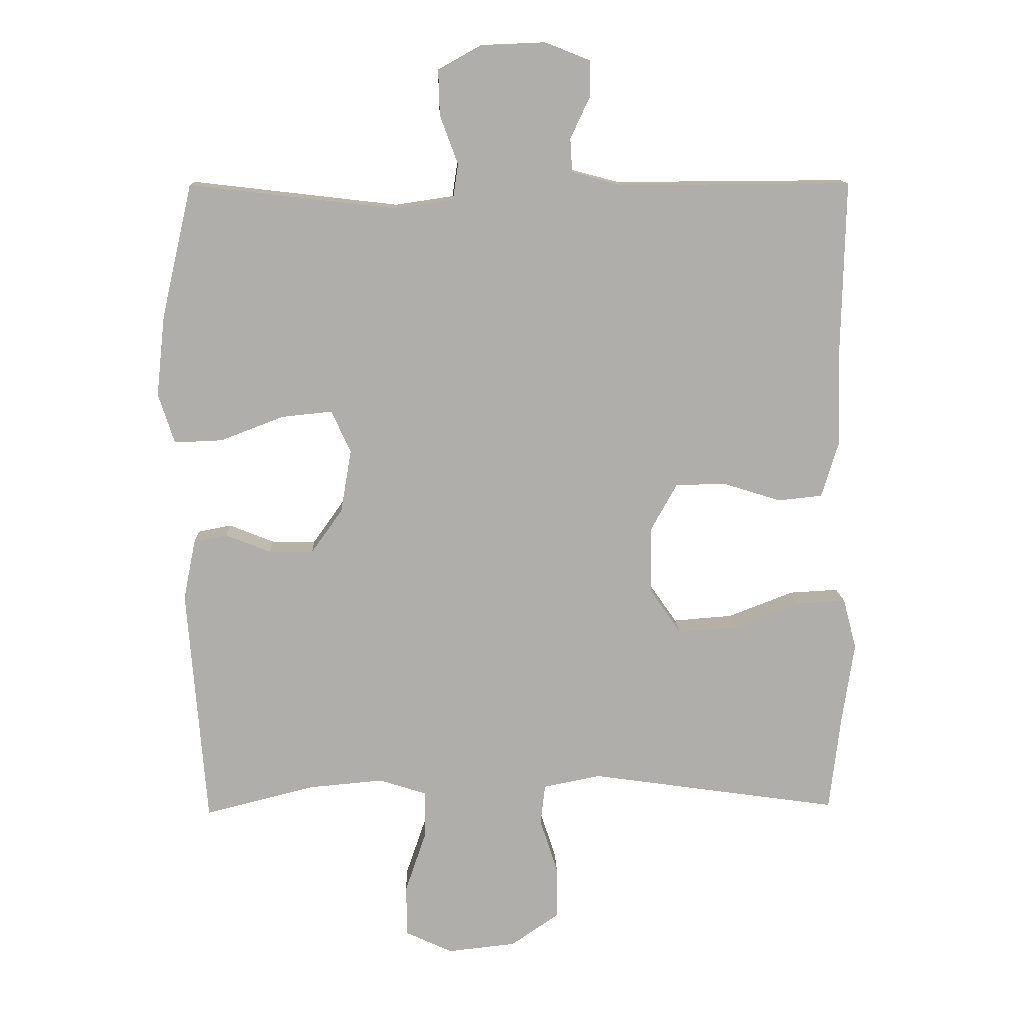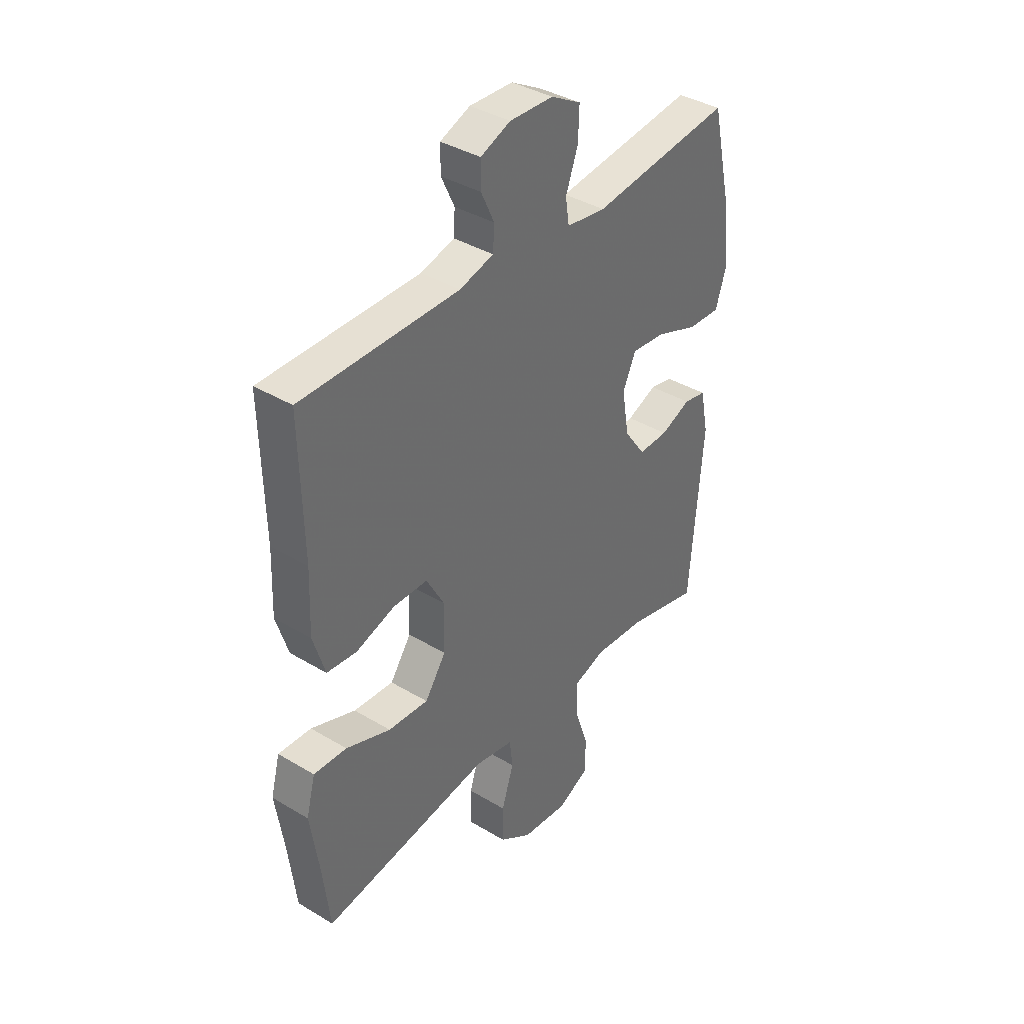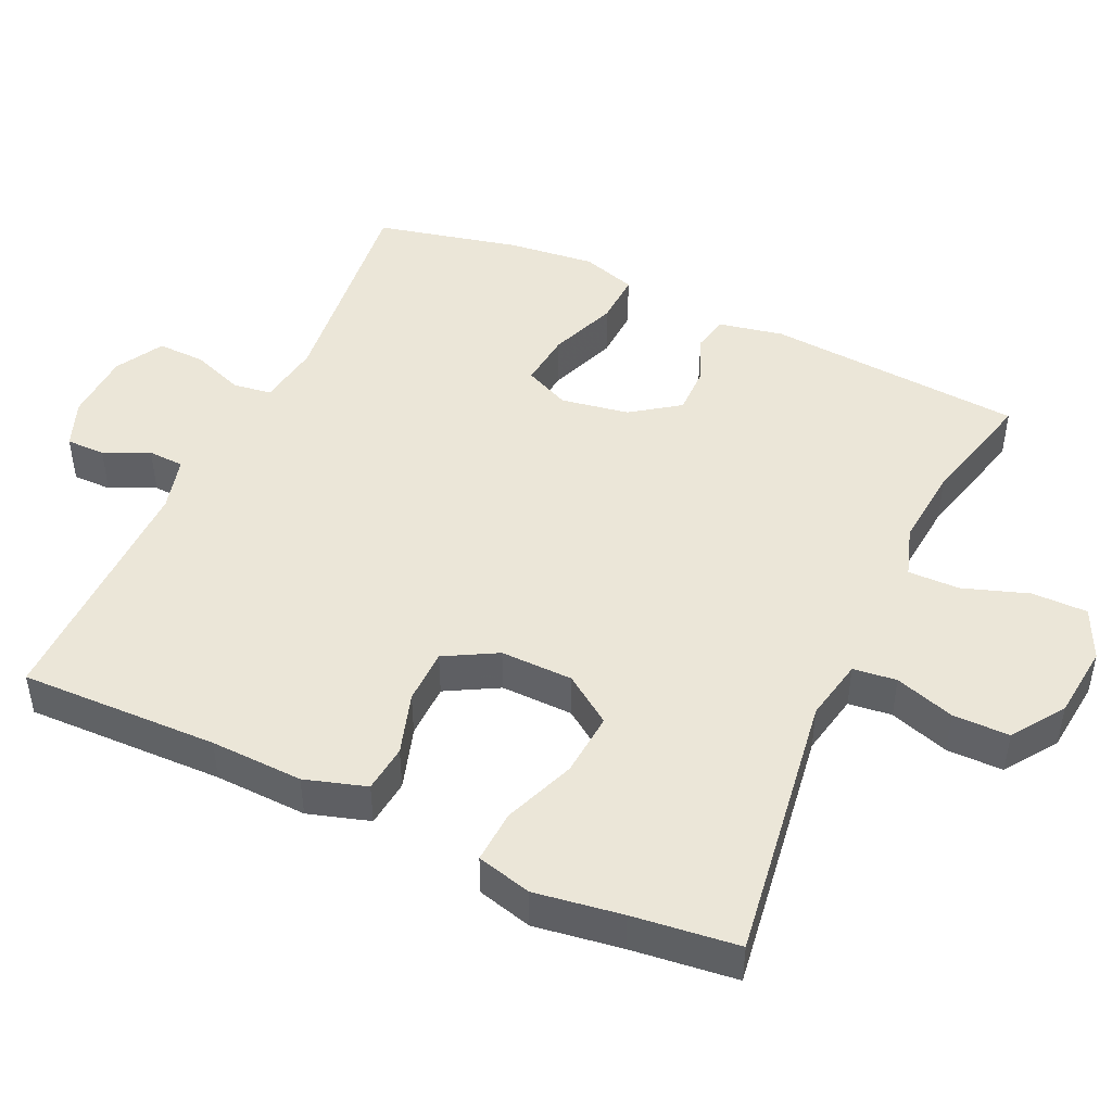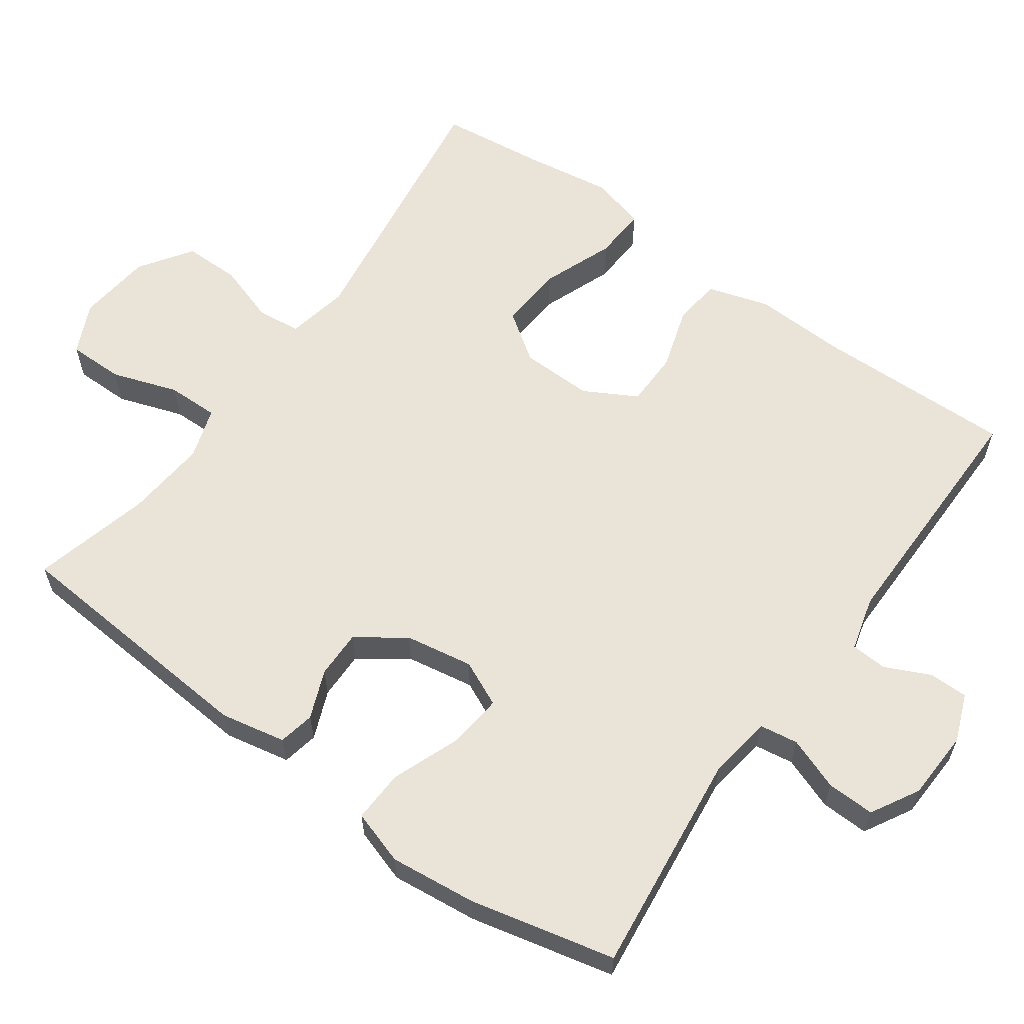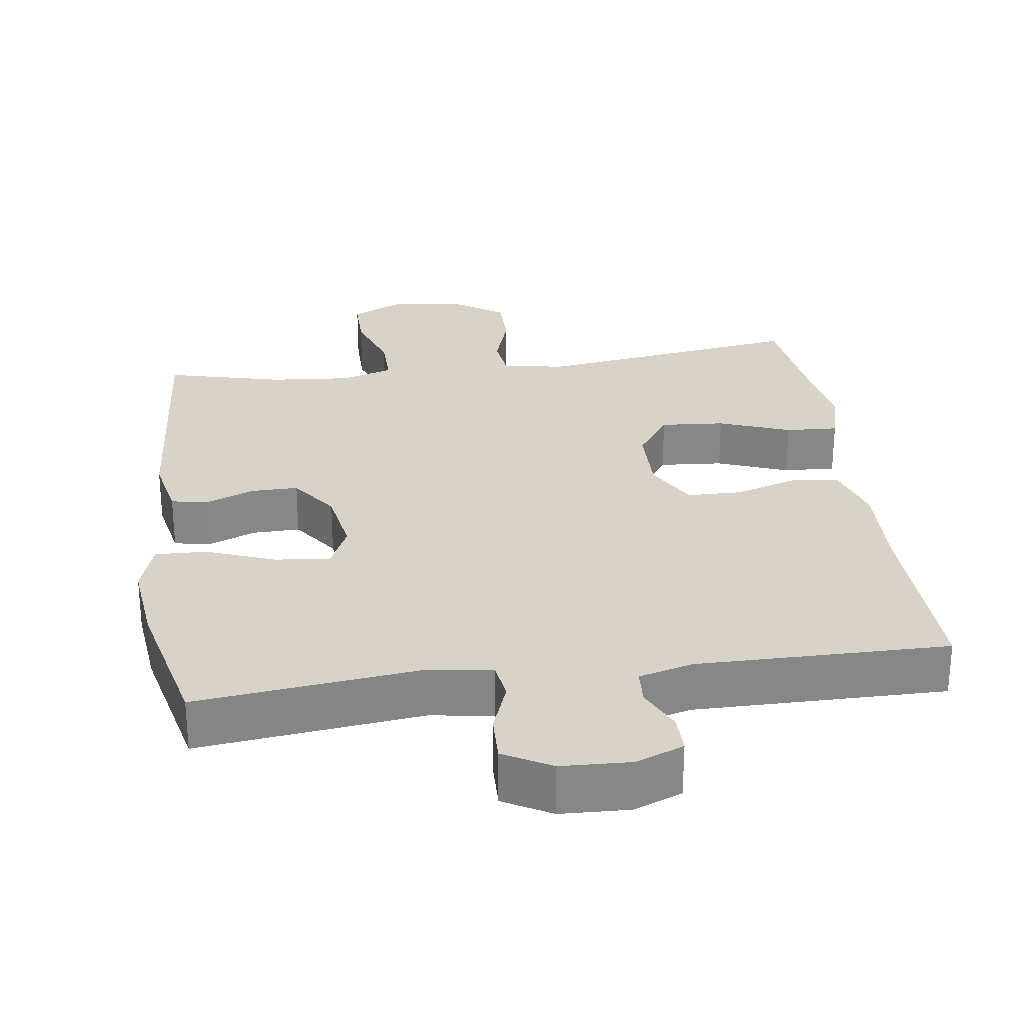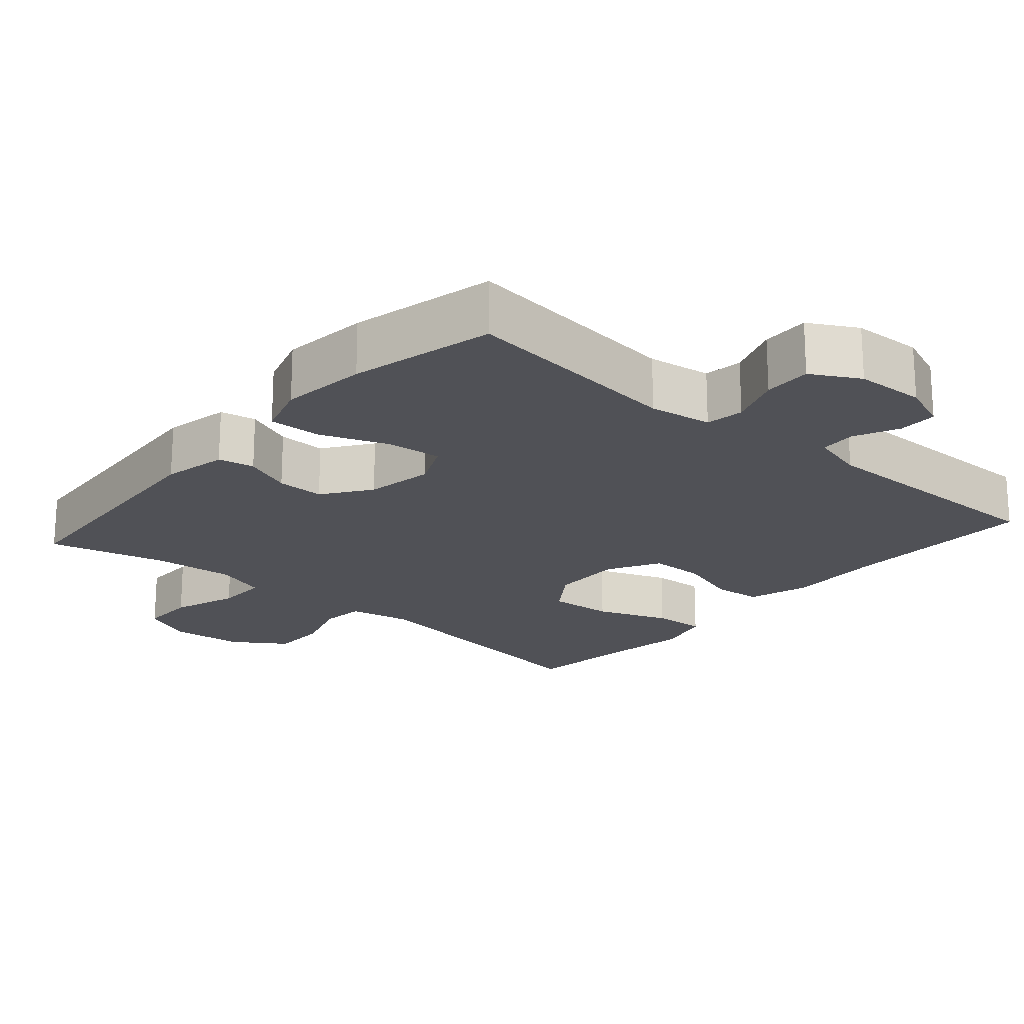
<metadata>
{"format":"obj","ext":"obj","renderer":"f3d","projection":"perspective","resolution":1024,"background":"white","views":[{"elev":12.4,"azim":-2.1,"up":"+Z"},{"elev":38.5,"azim":127.2,"up":"+Z"},{"elev":46.6,"azim":114.8,"up":"+Y"},{"elev":60.8,"azim":-54.3,"up":"+Y"},{"elev":27.9,"azim":-7.9,"up":"+Y"},{"elev":-20.3,"azim":-41.1,"up":"+Y"}]}
</metadata>
<code>
v 0.5 0.07 0.5
v 0.494 0.07 0.226
v 0.499 0.07 0.098
v 0.473 0.07 0.013
v 0.407 0.07 0.006
v 0.321 0.07 0.033
v 0.245 0.07 0.032
v 0.205 0.07 -0.04
v 0.207 0.07 -0.14
v 0.254 0.07 -0.207
v 0.343 0.07 -0.2
v 0.442 0.07 -0.162
v 0.515 0.07 -0.158
v 0.535 0.07 -0.234
v 0.517 0.07 -0.355
v 0.5 0.07 -0.5
v 0.126 0.07 -0.446
v 0.04 0.07 -0.463
v 0.033 0.07 -0.523
v 0.06 0.07 -0.606
v 0.06 0.07 -0.684
v -0.012 0.07 -0.733
v -0.114 0.07 -0.744
v -0.185 0.07 -0.711
v -0.185 0.07 -0.634
v -0.154 0.07 -0.543
v -0.153 0.07 -0.472
v -0.224 0.07 -0.449
v -0.337 0.07 -0.459
v -0.5 0.07 -0.5
v -0.528 0.07 -0.143
v -0.51 0.07 -0.053
v -0.46 0.07 -0.043
v -0.393 0.07 -0.07
v -0.327 0.07 -0.071
v -0.28 0.07 -0.005
v -0.264 0.07 0.089
v -0.293 0.07 0.152
v -0.369 0.07 0.144
v -0.463 0.07 0.108
v -0.535 0.07 0.105
v -0.559 0.07 0.18
v -0.546 0.07 0.3
v -0.5 0.07 0.5
v -0.19 0.07 0.464
v -0.103 0.07 0.477
v -0.095 0.07 0.53
v -0.122 0.07 0.603
v -0.124 0.07 0.669
v -0.058 0.07 0.706
v 0.038 0.07 0.71
v 0.104 0.07 0.684
v 0.104 0.07 0.63
v 0.075 0.07 0.568
v 0.078 0.07 0.518
v 0.153 0.07 0.498
v 0.5 0 0.5
v 0.494 0 0.226
v 0.499 0 0.098
v 0.473 0 0.013
v 0.407 0 0.006
v 0.321 0 0.033
v 0.245 0 0.032
v 0.205 0 -0.04
v 0.207 0 -0.14
v 0.254 0 -0.207
v 0.343 0 -0.2
v 0.442 0 -0.162
v 0.515 0 -0.158
v 0.535 0 -0.234
v 0.517 0 -0.355
v 0.5 0 -0.5
v 0.126 0 -0.446
v 0.04 0 -0.463
v 0.033 0 -0.523
v 0.06 0 -0.606
v 0.06 0 -0.684
v -0.012 0 -0.733
v -0.114 0 -0.744
v -0.185 0 -0.711
v -0.185 0 -0.634
v -0.154 0 -0.543
v -0.153 0 -0.472
v -0.224 0 -0.449
v -0.337 0 -0.459
v -0.5 0 -0.5
v -0.528 0 -0.143
v -0.51 0 -0.053
v -0.46 0 -0.043
v -0.393 0 -0.07
v -0.327 0 -0.071
v -0.28 0 -0.005
v -0.264 0 0.089
v -0.293 0 0.152
v -0.369 0 0.144
v -0.463 0 0.108
v -0.535 0 0.105
v -0.559 0 0.18
v -0.546 0 0.3
v -0.5 0 0.5
v -0.19 0 0.464
v -0.103 0 0.477
v -0.095 0 0.53
v -0.122 0 0.603
v -0.124 0 0.669
v -0.058 0 0.706
v 0.038 0 0.71
v 0.104 0 0.684
v 0.104 0 0.63
v 0.075 0 0.568
v 0.078 0 0.518
v 0.153 0 0.498
f 51 52 53 54
f 51 54 55
f 50 51 55
f 47 48 49 50
f 46 47 50 55
f 42 43 44 45
f 42 45 46
f 39 40 41 42
f 38 39 42 46
f 37 38 46 55
f 31 32 33 34
f 29 30 31 34
f 28 29 34 35
f 27 28 35 36
f 23 24 25 26
f 23 26 27
f 22 23 27
f 19 20 21 22
f 18 19 22 27
f 17 18 27 36
f 15 16 17 36
f 11 12 13 14
f 10 11 14 15
f 3 4 5 6
f 2 3 6 7
f 56 1 2 7
f 55 56 7 8
f 37 55 8 9
f 36 37 9 10
f 10 15 36
f 110 109 108 107
f 111 110 107
f 111 107 106
f 106 105 104 103
f 111 106 103 102
f 101 100 99 98
f 102 101 98
f 98 97 96 95
f 102 98 95 94
f 111 102 94 93
f 90 89 88 87
f 90 87 86 85
f 91 90 85 84
f 92 91 84 83
f 82 81 80 79
f 83 82 79
f 83 79 78
f 78 77 76 75
f 83 78 75 74
f 92 83 74 73
f 92 73 72 71
f 70 69 68 67
f 71 70 67 66
f 62 61 60 59
f 63 62 59 58
f 63 58 57 112
f 64 63 112 111
f 65 64 111 93
f 66 65 93 92
f 92 71 66
f 1 57 58 2
f 2 58 59 3
f 3 59 60 4
f 4 60 61 5
f 5 61 62 6
f 6 62 63 7
f 7 63 64 8
f 8 64 65 9
f 9 65 66 10
f 10 66 67 11
f 11 67 68 12
f 12 68 69 13
f 13 69 70 14
f 14 70 71 15
f 15 71 72 16
f 16 72 73 17
f 17 73 74 18
f 18 74 75 19
f 19 75 76 20
f 20 76 77 21
f 21 77 78 22
f 22 78 79 23
f 23 79 80 24
f 24 80 81 25
f 25 81 82 26
f 26 82 83 27
f 27 83 84 28
f 28 84 85 29
f 29 85 86 30
f 30 86 87 31
f 31 87 88 32
f 32 88 89 33
f 33 89 90 34
f 34 90 91 35
f 35 91 92 36
f 36 92 93 37
f 37 93 94 38
f 38 94 95 39
f 39 95 96 40
f 40 96 97 41
f 41 97 98 42
f 42 98 99 43
f 43 99 100 44
f 44 100 101 45
f 45 101 102 46
f 46 102 103 47
f 47 103 104 48
f 48 104 105 49
f 49 105 106 50
f 50 106 107 51
f 51 107 108 52
f 52 108 109 53
f 53 109 110 54
f 54 110 111 55
f 55 111 112 56
f 56 112 57 1

</code>
